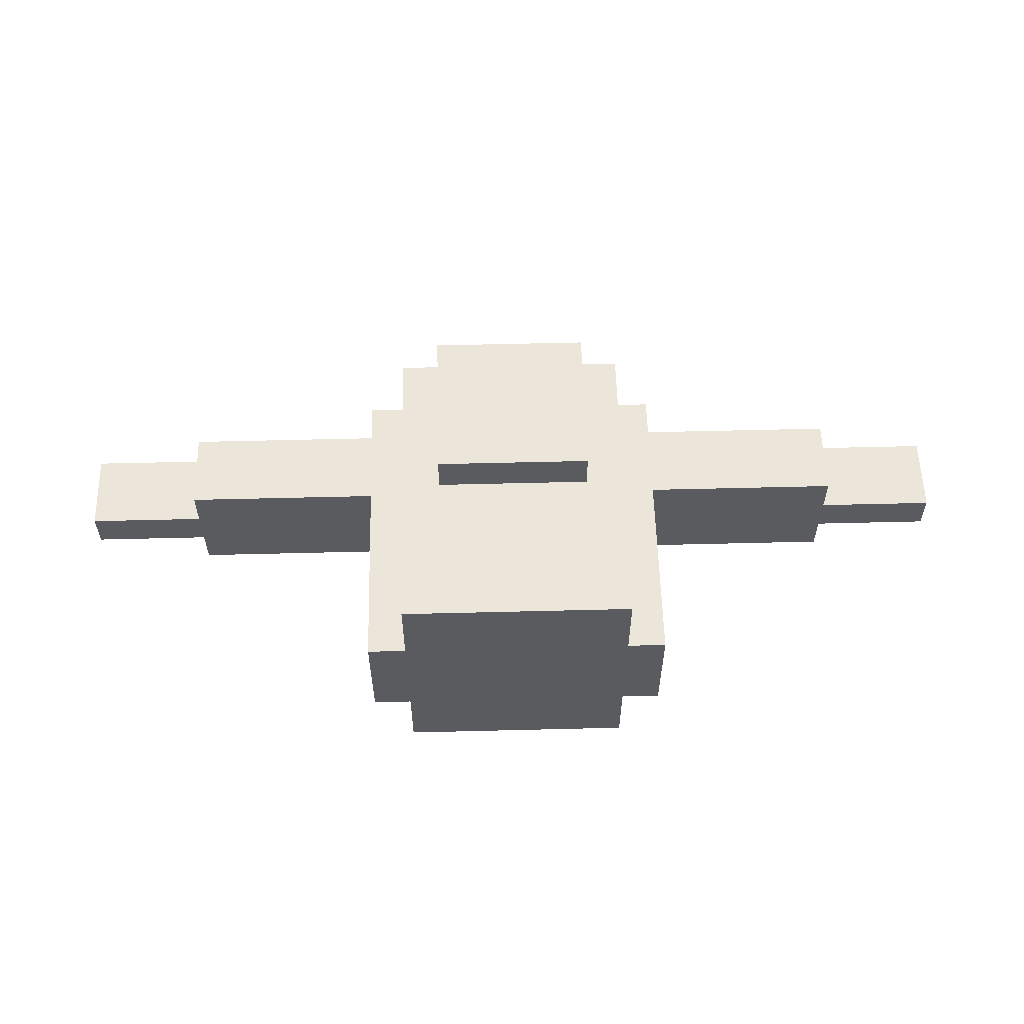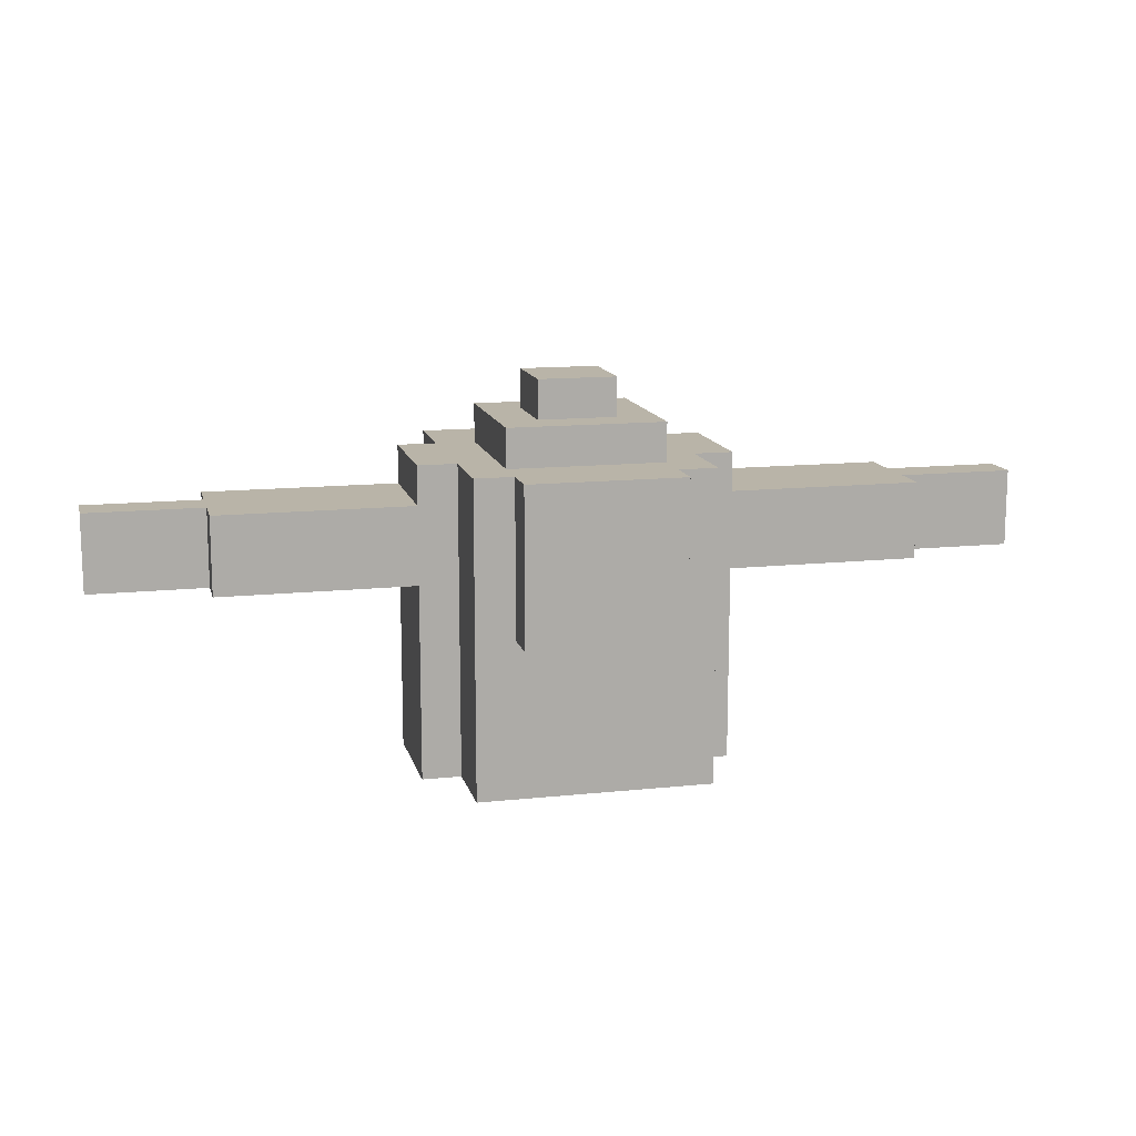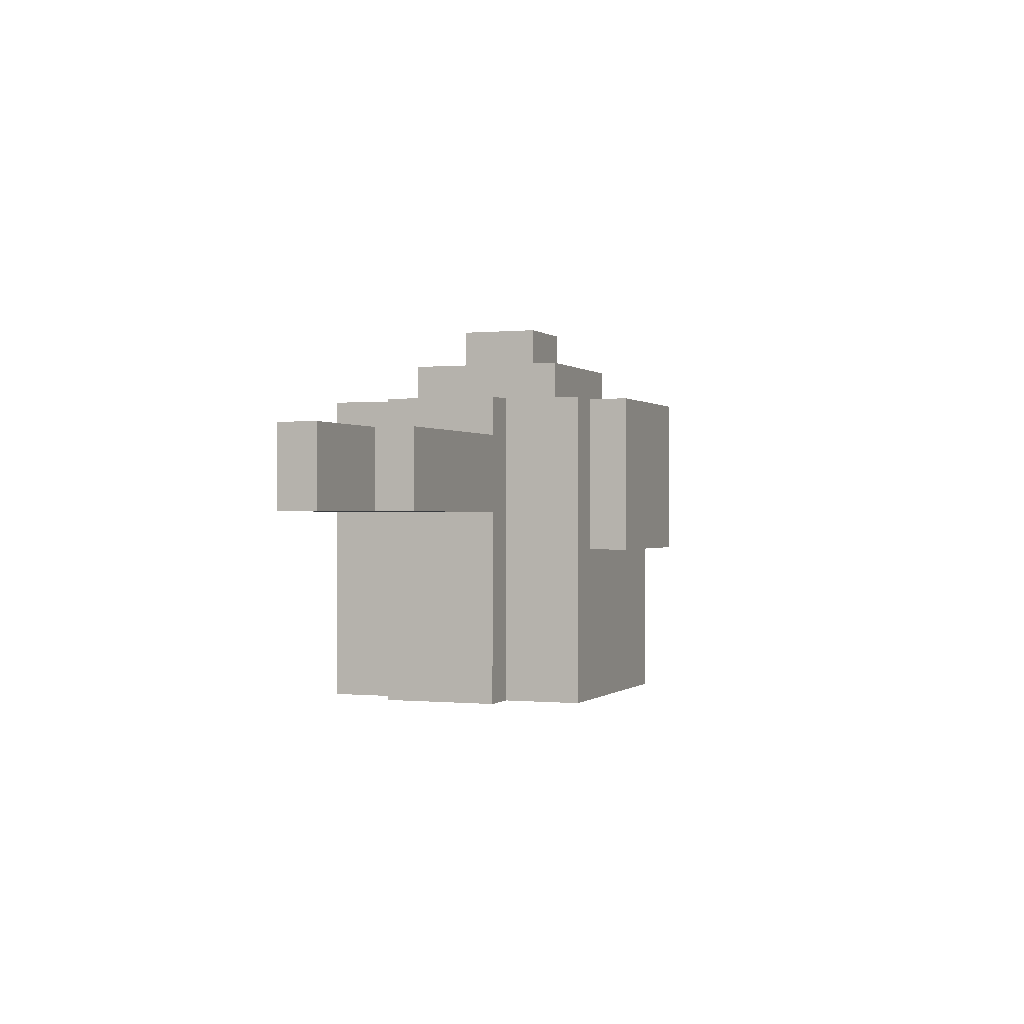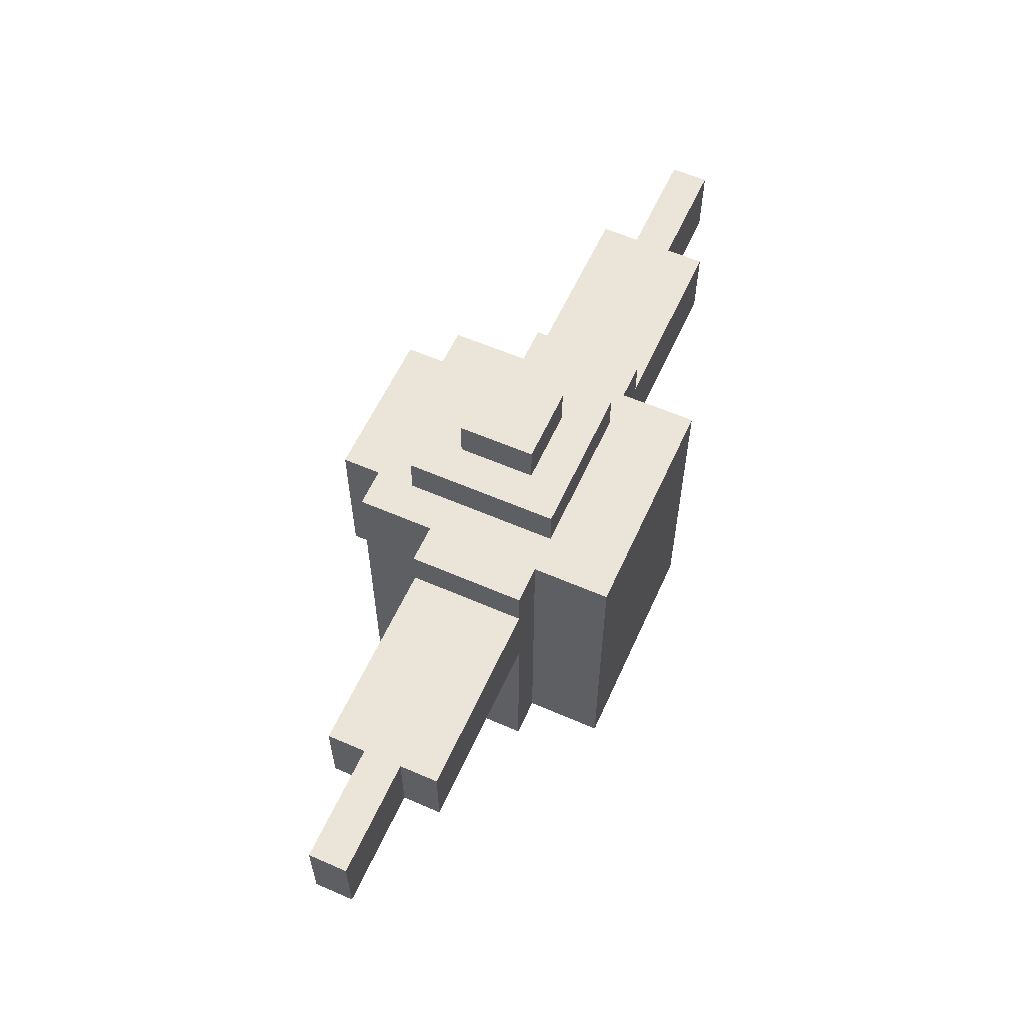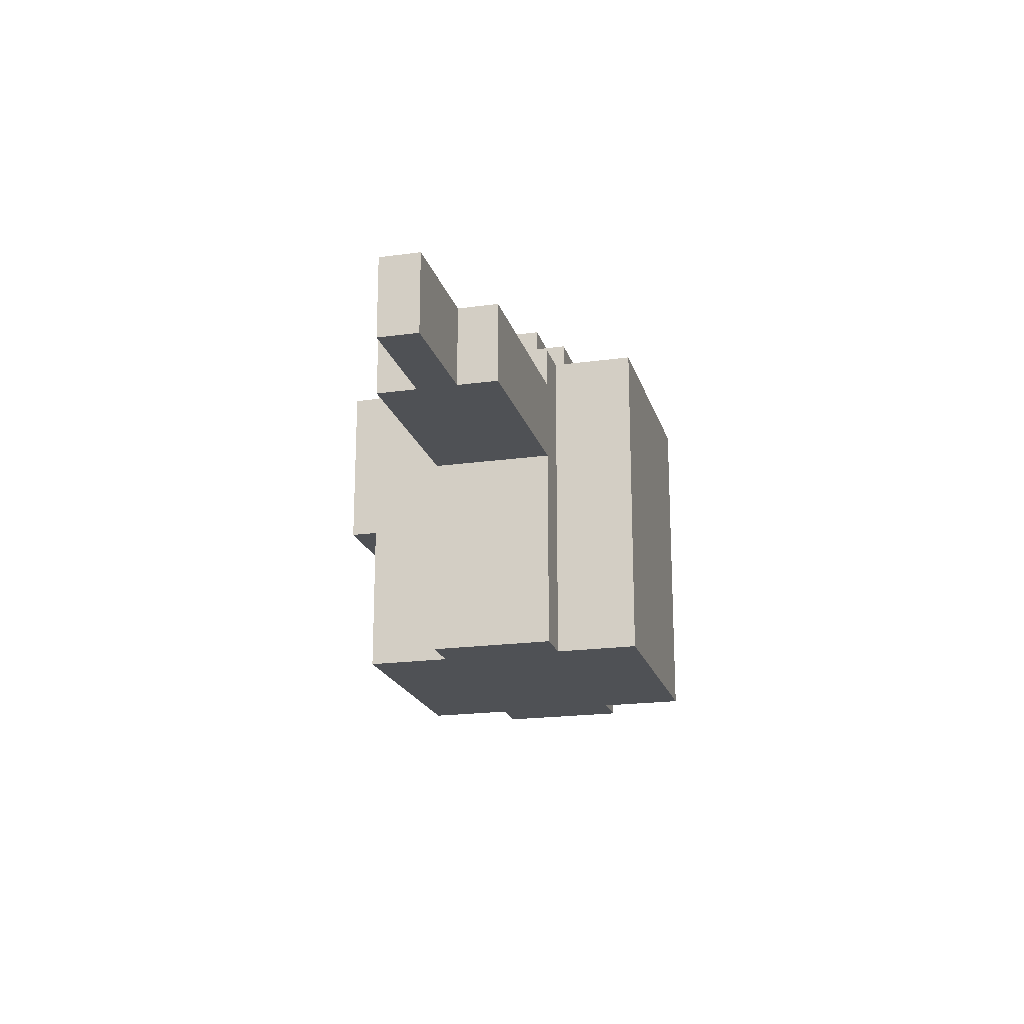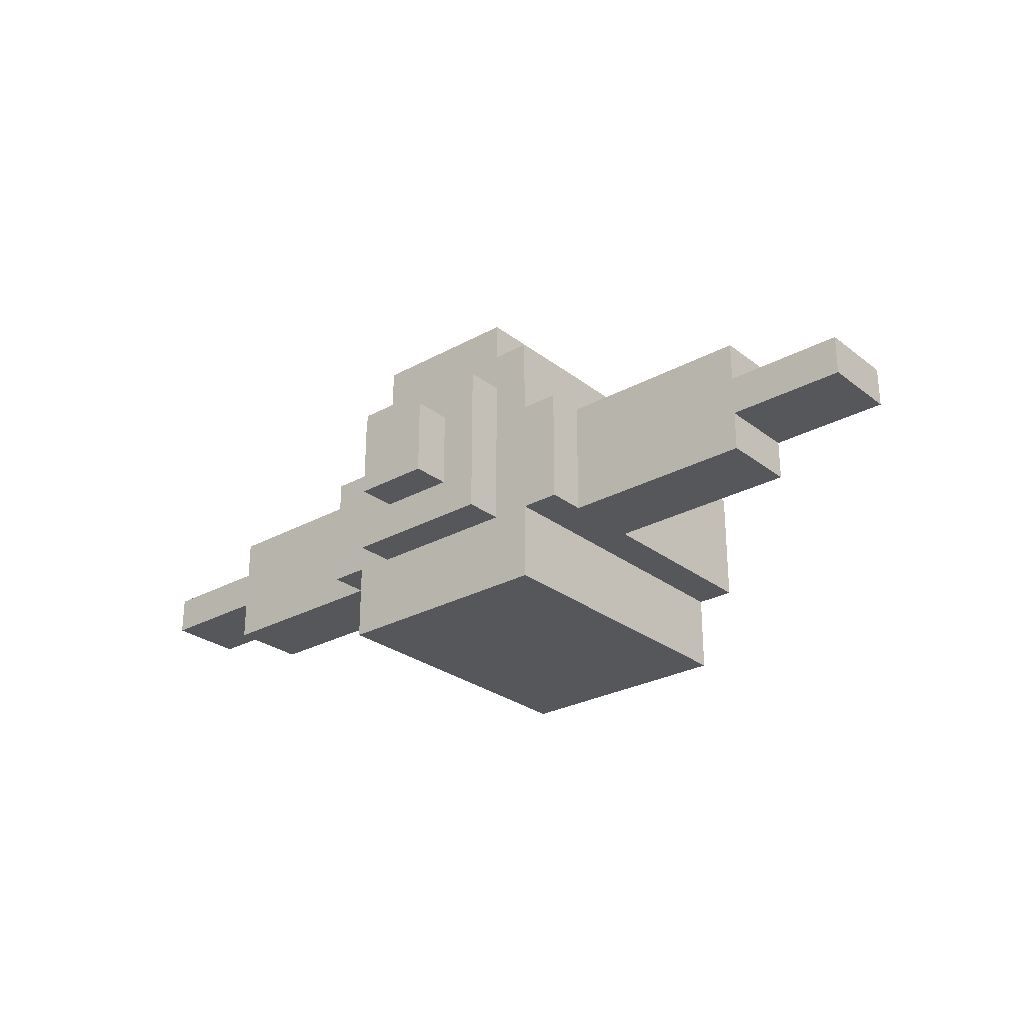
<metadata>
{"format":"obj","ext":"obj","renderer":"f3d","projection":"perspective","resolution":1024,"background":"white","views":[{"elev":57.3,"azim":-1.5,"up":"+Z"},{"elev":13.3,"azim":-13.5,"up":"+Y"},{"elev":-0.1,"azim":-68.9,"up":"+Y"},{"elev":58.7,"azim":114.2,"up":"+Y"},{"elev":-19.6,"azim":104.6,"up":"+Y"},{"elev":-27.2,"azim":-139.6,"up":"+Z"}]}
</metadata>
<code>
o
v -1.2 0.8 0.3
v -1.2 0.8 0.2
v -1.2 1 0.3
v -1.2 1 0.2
v -0.9 0.8 0.4
v -0.9 0.8 0.3
v -0.9 0.8 0.2
v -0.9 0.8 0.1
v -0.9 1 0.4
v -0.9 1 0.3
v -0.9 1 0.2
v -0.9 1 0.1
v -0.4 0.3 0.4
v -0.4 0.3 0.1
v -0.4 0.4 0.4
v -0.4 0.4 0.1
v -0.4 0.6 0.4
v -0.4 0.6 0.1
v -0.4 0.8 0.4
v -0.4 0.8 0.1
v -0.4 1 0.4
v -0.4 1 0.1
v -0.4 1.1 0.4
v -0.4 1.1 0.1
v -0.3 0.3 0.6
v -0.3 0.3 0.4
v -0.3 0.3 0.1
v -0.3 0.3 -0.1
v -0.3 0.4 0.6
v -0.3 0.4 0.4
v -0.3 0.4 0.1
v -0.3 0.4 -0.1
v -0.3 0.6 0.6
v -0.3 0.6 0.4
v -0.3 0.6 0.1
v -0.3 0.6 -0.1
v -0.3 1.1 0.6
v -0.3 1.1 0.4
v -0.3 1.1 0.1
v -0.3 1.1 -0.1
v -0.2 0.7 0.7
v -0.2 0.7 0.6
v -0.2 1.1 0.7
v -0.2 1.1 0.6
v -0.2 1.1 0.5
v -0.2 1.1 0.1
v -0.2 1.2 0.5
v -0.2 1.2 0.1
v -0.1 1.2 0.4
v -0.1 1.2 0.2
v -0.1 1.3 0.4
v -0.1 1.3 0.2
v 0.1 1.2 0.4
v 0.1 1.2 0.2
v 0.1 1.3 0.4
v 0.1 1.3 0.2
v 0.2 0.7 0.7
v 0.2 0.7 0.6
v 0.2 1.1 0.7
v 0.2 1.1 0.6
v 0.2 1.1 0.5
v 0.2 1.1 0.1
v 0.2 1.2 0.5
v 0.2 1.2 0.1
v 0.3 0.3 0.6
v 0.3 0.3 0.4
v 0.3 0.3 0.1
v 0.3 0.3 -0.1
v 0.3 0.4 0.6
v 0.3 0.4 0.4
v 0.3 0.4 0.1
v 0.3 0.4 -0.1
v 0.3 0.6 0.6
v 0.3 0.6 0.4
v 0.3 0.6 0.1
v 0.3 0.6 -0.1
v 0.3 1.1 0.6
v 0.3 1.1 0.4
v 0.3 1.1 0.1
v 0.3 1.1 -0.1
v 0.4 0.3 0.4
v 0.4 0.3 0.1
v 0.4 0.4 0.4
v 0.4 0.4 0.1
v 0.4 0.6 0.4
v 0.4 0.6 0.1
v 0.4 0.8 0.4
v 0.4 0.8 0.1
v 0.4 1 0.4
v 0.4 1 0.1
v 0.4 1.1 0.4
v 0.4 1.1 0.1
v 0.9 0.8 0.4
v 0.9 0.8 0.3
v 0.9 0.8 0.2
v 0.9 0.8 0.1
v 0.9 1 0.4
v 0.9 1 0.3
v 0.9 1 0.2
v 0.9 1 0.1
v 1.2 0.8 0.3
v 1.2 0.8 0.2
v 1.2 1 0.3
v 1.2 1 0.2
v -0.2 0.7 0.7
v -0.2 1.1 0.7
v -0.1 0.8 0.7
v -0.1 1 0.7
v 0.1 0.8 0.7
v 0.1 1 0.7
v 0.2 0.7 0.7
v 0.2 1.1 0.7
v -0.3 0.3 0.6
v -0.3 0.4 0.6
v -0.3 0.6 0.6
v -0.3 1.1 0.6
v -0.2 0.7 0.6
v -0.2 1.1 0.6
v 0.2 0.7 0.6
v 0.2 1.1 0.6
v 0.3 0.3 0.6
v 0.3 0.4 0.6
v 0.3 0.6 0.6
v 0.3 1.1 0.6
v -0.2 1.1 0.5
v -0.2 1.2 0.5
v 0.2 1.1 0.5
v 0.2 1.2 0.5
v -0.9 0.8 0.4
v -0.9 1 0.4
v -0.4 0.3 0.4
v -0.4 0.4 0.4
v -0.4 0.6 0.4
v -0.4 0.8 0.4
v -0.4 1 0.4
v -0.4 1.1 0.4
v -0.3 0.3 0.4
v -0.3 0.4 0.4
v -0.3 0.6 0.4
v -0.3 1.1 0.4
v -0.1 1.2 0.4
v -0.1 1.3 0.4
v 0.1 1.2 0.4
v 0.1 1.3 0.4
v 0.3 0.3 0.4
v 0.3 0.4 0.4
v 0.3 0.6 0.4
v 0.3 1.1 0.4
v 0.4 0.3 0.4
v 0.4 0.4 0.4
v 0.4 0.6 0.4
v 0.4 0.8 0.4
v 0.4 1 0.4
v 0.4 1.1 0.4
v 0.9 0.8 0.4
v 0.9 1 0.4
v -1.2 0.8 0.3
v -1.2 1 0.3
v -0.9 0.8 0.3
v -0.9 1 0.3
v 0.9 0.8 0.3
v 0.9 1 0.3
v 1.2 0.8 0.3
v 1.2 1 0.3
v -1.2 0.8 0.2
v -1.2 1 0.2
v -0.9 0.8 0.2
v -0.9 1 0.2
v -0.1 1.2 0.2
v -0.1 1.3 0.2
v 0.1 1.2 0.2
v 0.1 1.3 0.2
v 0.9 0.8 0.2
v 0.9 1 0.2
v 1.2 0.8 0.2
v 1.2 1 0.2
v -0.9 0.8 0.1
v -0.9 1 0.1
v -0.4 0.3 0.1
v -0.4 0.4 0.1
v -0.4 0.6 0.1
v -0.4 0.8 0.1
v -0.4 1 0.1
v -0.4 1.1 0.1
v -0.3 0.3 0.1
v -0.3 0.4 0.1
v -0.3 0.6 0.1
v -0.3 1.1 0.1
v -0.2 1.1 0.1
v -0.2 1.2 0.1
v 0.2 1.1 0.1
v 0.2 1.2 0.1
v 0.3 0.3 0.1
v 0.3 0.4 0.1
v 0.3 0.6 0.1
v 0.3 1.1 0.1
v 0.4 0.3 0.1
v 0.4 0.4 0.1
v 0.4 0.6 0.1
v 0.4 0.8 0.1
v 0.4 1 0.1
v 0.4 1.1 0.1
v 0.9 0.8 0.1
v 0.9 1 0.1
v -0.3 0.3 -0.1
v -0.3 0.4 -0.1
v -0.3 0.6 -0.1
v -0.3 1.1 -0.1
v 0.3 0.3 -0.1
v 0.3 0.4 -0.1
v 0.3 0.6 -0.1
v 0.3 1.1 -0.1
v -0.3 0.3 0.6
v 0.3 0.3 0.6
v -0.4 0.3 0.4
v -0.3 0.3 0.4
v 0.3 0.3 0.4
v 0.4 0.3 0.4
v -0.4 0.3 0.1
v -0.3 0.3 0.1
v 0.3 0.3 0.1
v 0.4 0.3 0.1
v -0.3 0.3 -0.1
v 0.3 0.3 -0.1
v -0.2 0.7 0.7
v 0.2 0.7 0.7
v -0.2 0.7 0.6
v 0.2 0.7 0.6
v -0.9 0.8 0.4
v -0.4 0.8 0.4
v 0.4 0.8 0.4
v 0.9 0.8 0.4
v -1.2 0.8 0.3
v -0.9 0.8 0.3
v 0.9 0.8 0.3
v 1.2 0.8 0.3
v -1.2 0.8 0.2
v -0.9 0.8 0.2
v 0.9 0.8 0.2
v 1.2 0.8 0.2
v -0.9 0.8 0.1
v -0.4 0.8 0.1
v 0.4 0.8 0.1
v 0.9 0.8 0.1
v -0.9 1 0.4
v -0.4 1 0.4
v 0.4 1 0.4
v 0.9 1 0.4
v -1.2 1 0.3
v -0.9 1 0.3
v 0.9 1 0.3
v 1.2 1 0.3
v -1.2 1 0.2
v -0.9 1 0.2
v 0.9 1 0.2
v 1.2 1 0.2
v -0.9 1 0.1
v -0.4 1 0.1
v 0.4 1 0.1
v 0.9 1 0.1
v -0.2 1.1 0.7
v 0.2 1.1 0.7
v -0.3 1.1 0.6
v -0.2 1.1 0.6
v 0.2 1.1 0.6
v 0.3 1.1 0.6
v -0.2 1.1 0.5
v 0.2 1.1 0.5
v -0.4 1.1 0.4
v -0.3 1.1 0.4
v 0.3 1.1 0.4
v 0.4 1.1 0.4
v -0.4 1.1 0.1
v -0.3 1.1 0.1
v -0.2 1.1 0.1
v 0.2 1.1 0.1
v 0.3 1.1 0.1
v 0.4 1.1 0.1
v -0.3 1.1 -0.1
v 0.3 1.1 -0.1
v -0.2 1.2 0.5
v 0.2 1.2 0.5
v -0.1 1.2 0.4
v 0.1 1.2 0.4
v -0.1 1.2 0.2
v 0.1 1.2 0.2
v -0.2 1.2 0.1
v 0.2 1.2 0.1
v -0.1 1.3 0.4
v 0.1 1.3 0.4
v -0.1 1.3 0.2
v 0.1 1.3 0.2
f 3 2 1
f 4 2 3
f 9 6 5
f 10 6 9
f 11 8 7
f 12 8 11
f 15 14 13
f 16 14 15
f 17 16 15
f 18 16 17
f 19 18 17
f 20 18 19
f 23 22 21
f 24 22 23
f 29 26 25
f 30 26 29
f 31 28 27
f 32 28 31
f 33 30 29
f 34 30 33
f 35 32 31
f 36 32 35
f 37 34 33
f 38 34 37
f 39 36 35
f 40 36 39
f 43 42 41
f 44 42 43
f 47 46 45
f 48 46 47
f 51 50 49
f 52 50 51
f 53 54 55
f 55 54 56
f 57 58 59
f 59 58 60
f 61 62 63
f 63 62 64
f 65 66 69
f 69 66 70
f 67 68 71
f 71 68 72
f 69 70 73
f 73 70 74
f 71 72 75
f 75 72 76
f 73 74 77
f 77 74 78
f 75 76 79
f 79 76 80
f 81 82 83
f 83 82 84
f 83 84 85
f 85 84 86
f 85 86 87
f 87 86 88
f 89 90 91
f 91 90 92
f 93 94 97
f 97 94 98
f 95 96 99
f 99 96 100
f 101 102 103
f 103 102 104
f 107 106 105
f 108 106 107
f 109 107 105
f 109 108 107
f 110 106 108
f 110 108 109
f 111 109 105
f 111 110 109
f 112 106 110
f 112 110 111
f 117 116 115
f 118 116 117
f 119 117 115
f 121 114 113
f 122 115 114
f 122 114 121
f 123 120 119
f 123 115 122
f 123 119 115
f 124 120 123
f 127 126 125
f 128 126 127
f 134 130 129
f 135 130 134
f 137 132 131
f 138 133 132
f 138 132 137
f 139 136 135
f 139 133 138
f 139 134 133
f 139 135 134
f 140 136 139
f 143 142 141
f 144 142 143
f 149 146 145
f 150 147 146
f 150 146 149
f 151 148 147
f 151 147 150
f 152 148 151
f 153 148 152
f 154 148 153
f 155 153 152
f 156 153 155
f 159 158 157
f 160 158 159
f 163 162 161
f 164 162 163
f 165 166 167
f 167 166 168
f 169 170 171
f 171 170 172
f 173 174 175
f 175 174 176
f 177 178 182
f 182 178 183
f 179 180 185
f 180 181 186
f 185 180 186
f 183 184 187
f 186 181 187
f 181 182 187
f 182 183 187
f 187 184 188
f 189 190 191
f 191 190 192
f 193 194 197
f 194 195 198
f 197 194 198
f 195 196 199
f 198 195 199
f 199 196 200
f 200 196 201
f 201 196 202
f 200 201 203
f 203 201 204
f 205 206 209
f 206 207 210
f 209 206 210
f 207 208 211
f 210 207 211
f 211 208 212
f 216 214 213
f 217 214 216
f 219 216 215
f 219 218 217
f 219 217 216
f 220 218 219
f 221 218 220
f 222 218 221
f 223 221 220
f 224 221 223
f 227 226 225
f 228 226 227
f 234 230 229
f 235 232 231
f 237 234 233
f 238 230 234
f 238 234 237
f 239 236 235
f 239 235 231
f 240 236 239
f 241 230 238
f 242 230 241
f 243 239 231
f 244 239 243
f 245 246 250
f 247 248 251
f 249 250 253
f 250 246 254
f 253 250 254
f 251 252 255
f 247 251 255
f 255 252 256
f 254 246 257
f 257 246 258
f 247 255 259
f 259 255 260
f 261 262 264
f 264 262 265
f 263 264 267
f 265 266 267
f 264 265 267
f 267 266 268
f 263 267 270
f 268 266 271
f 269 270 273
f 270 267 274
f 273 270 274
f 274 267 275
f 271 272 276
f 268 271 276
f 276 272 277
f 277 272 278
f 274 275 279
f 276 277 279
f 275 276 279
f 279 277 280
f 281 282 283
f 283 282 284
f 281 283 285
f 284 282 286
f 281 285 287
f 285 286 287
f 286 282 288
f 287 286 288
f 289 290 291
f 291 290 292

</code>
